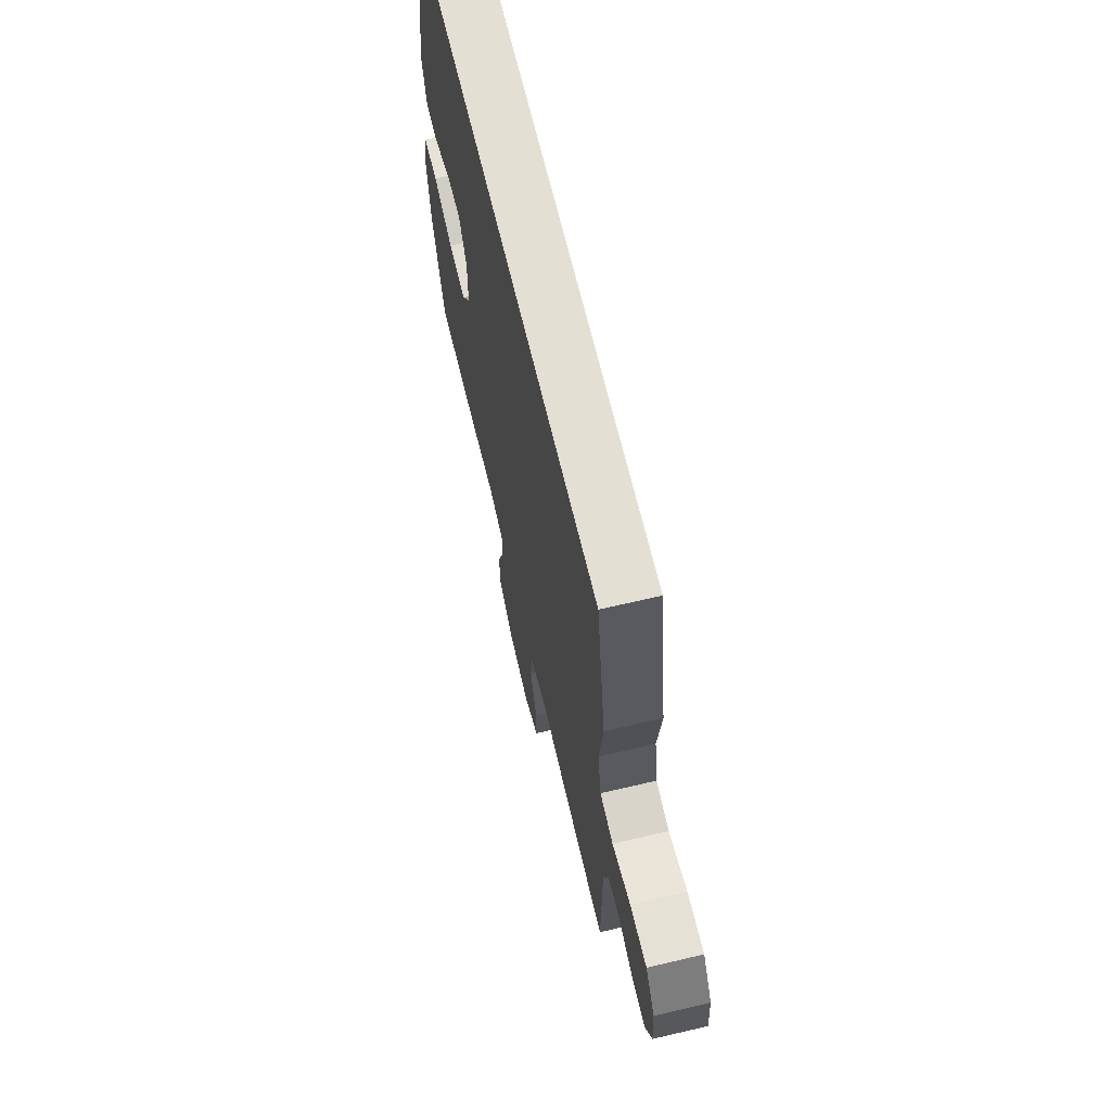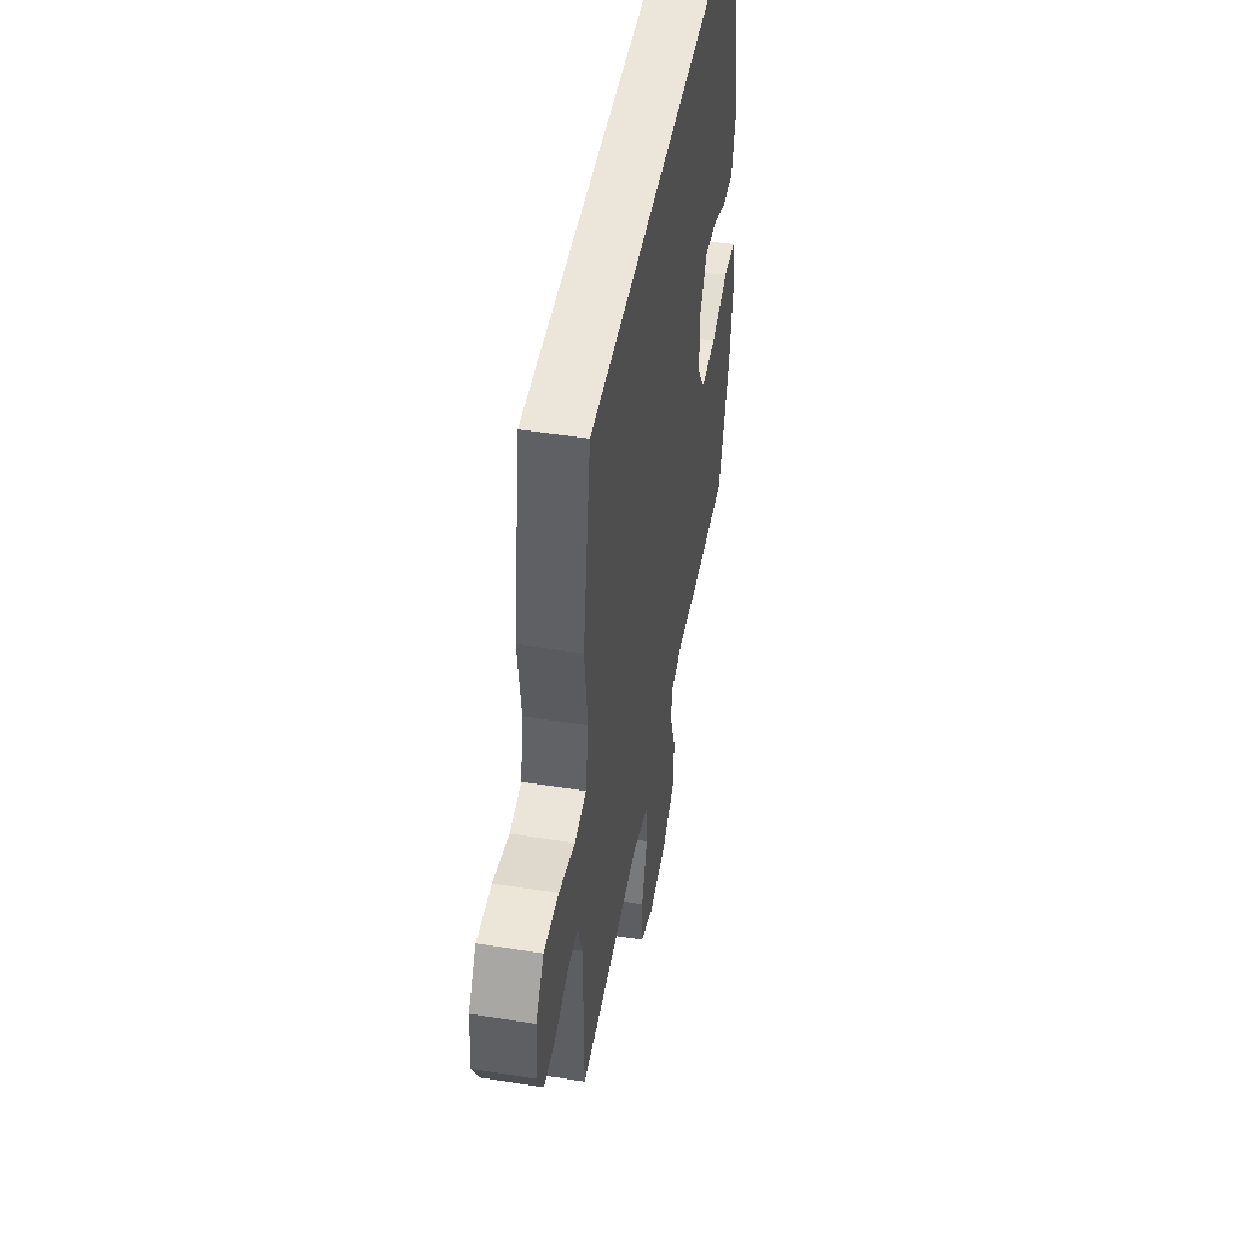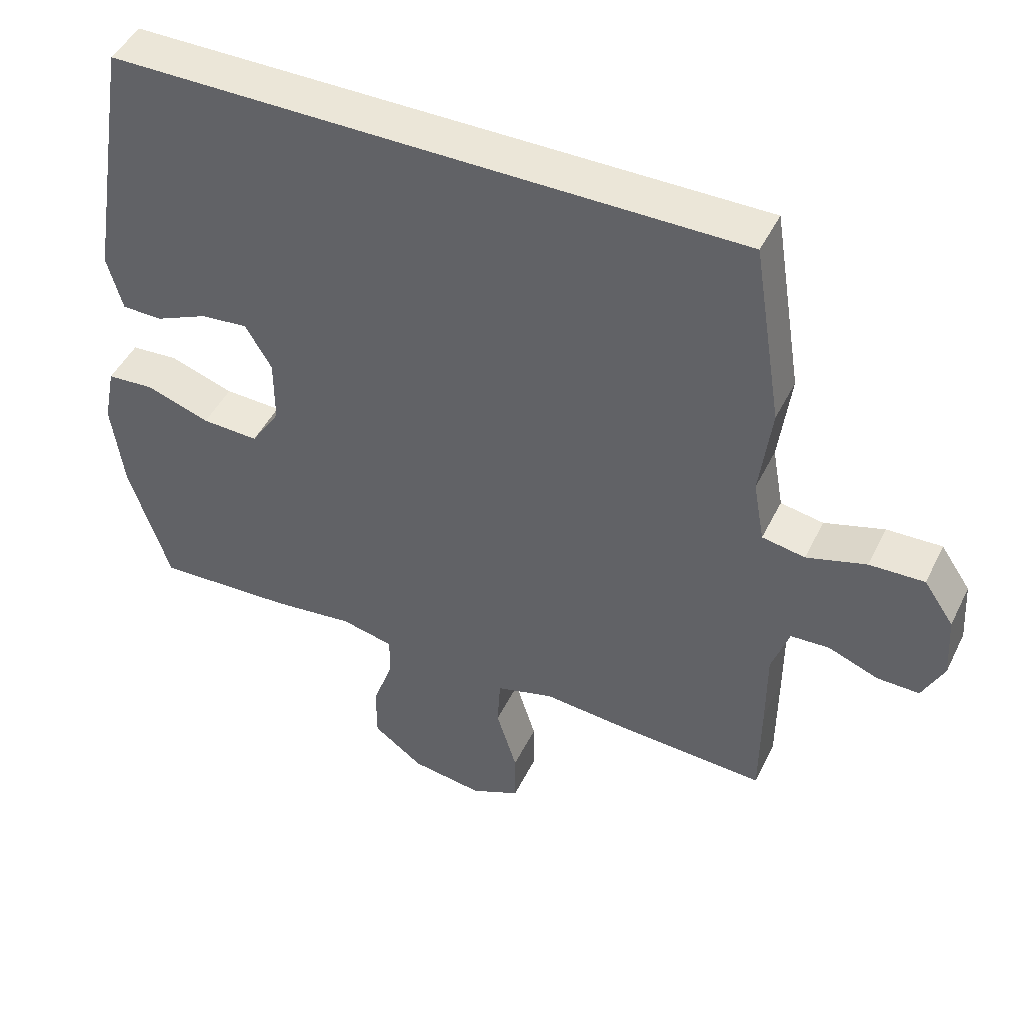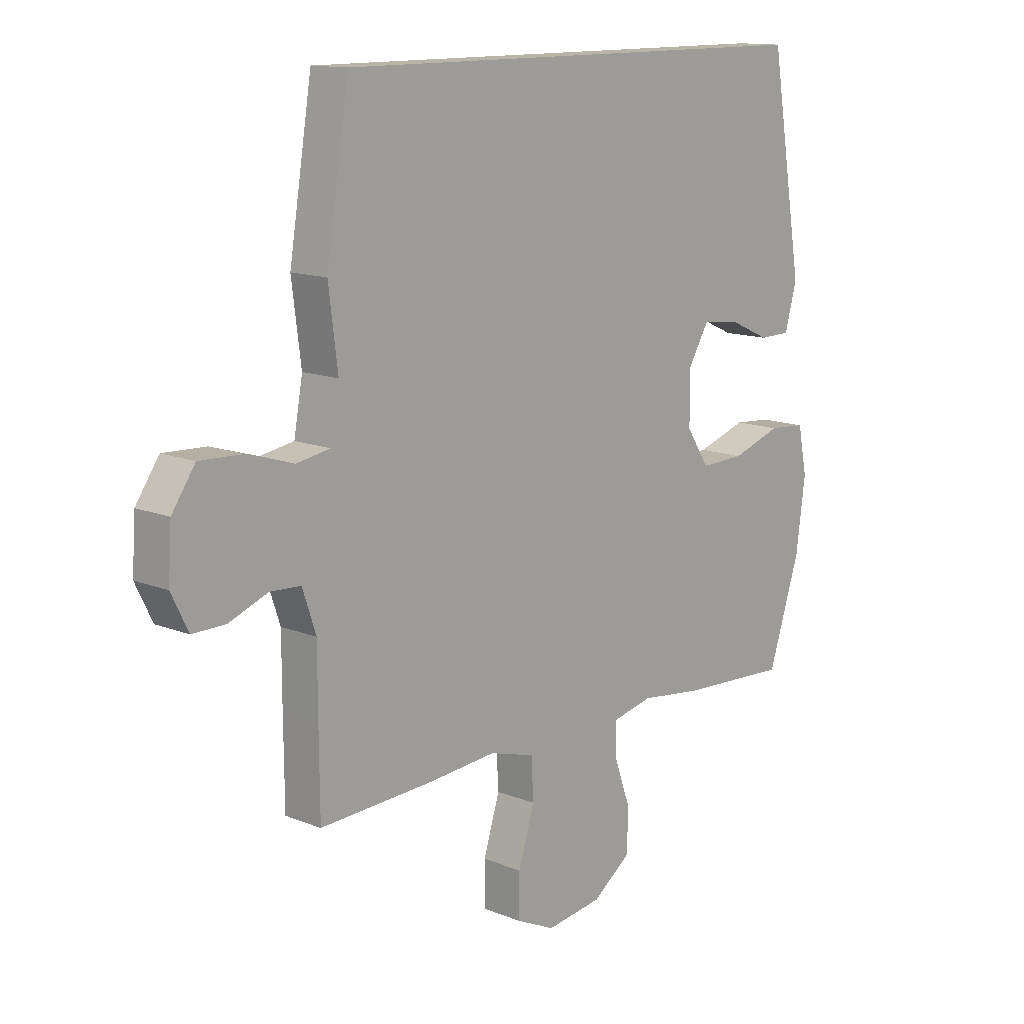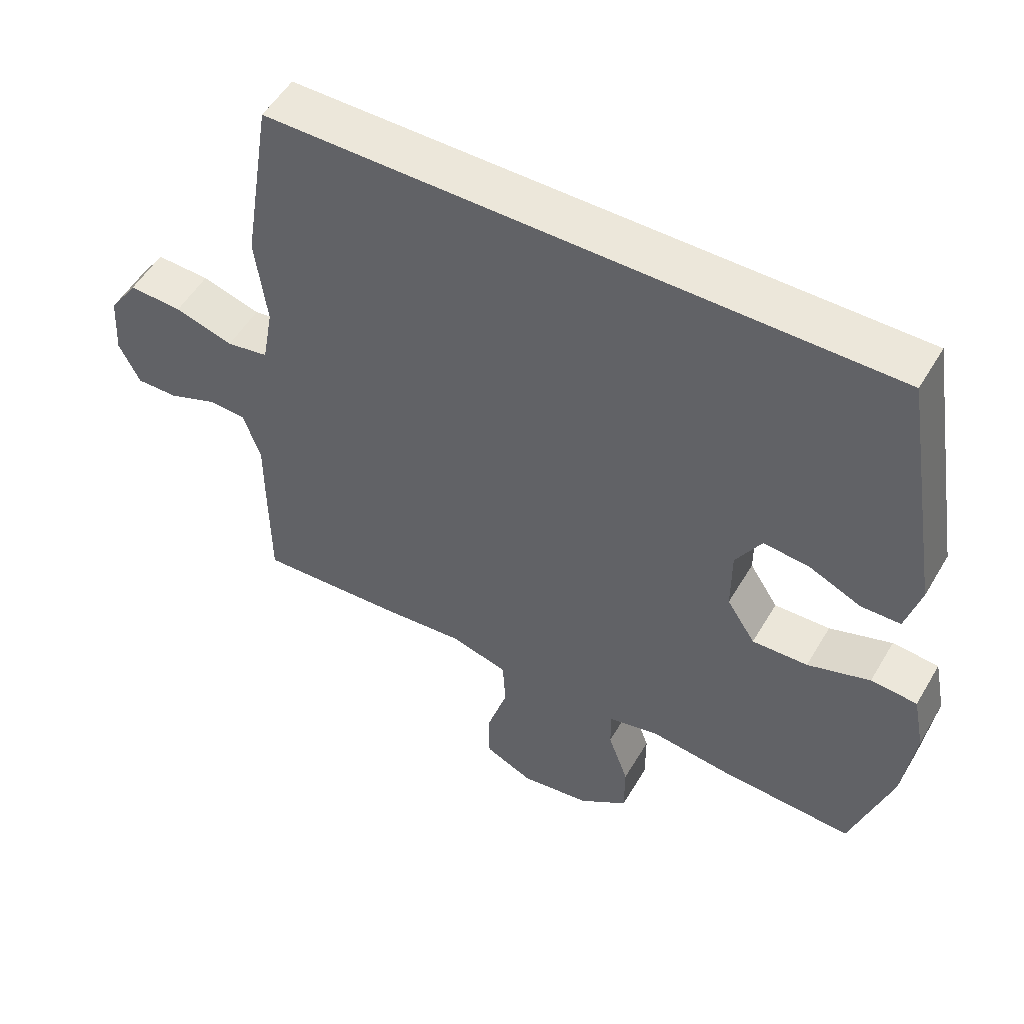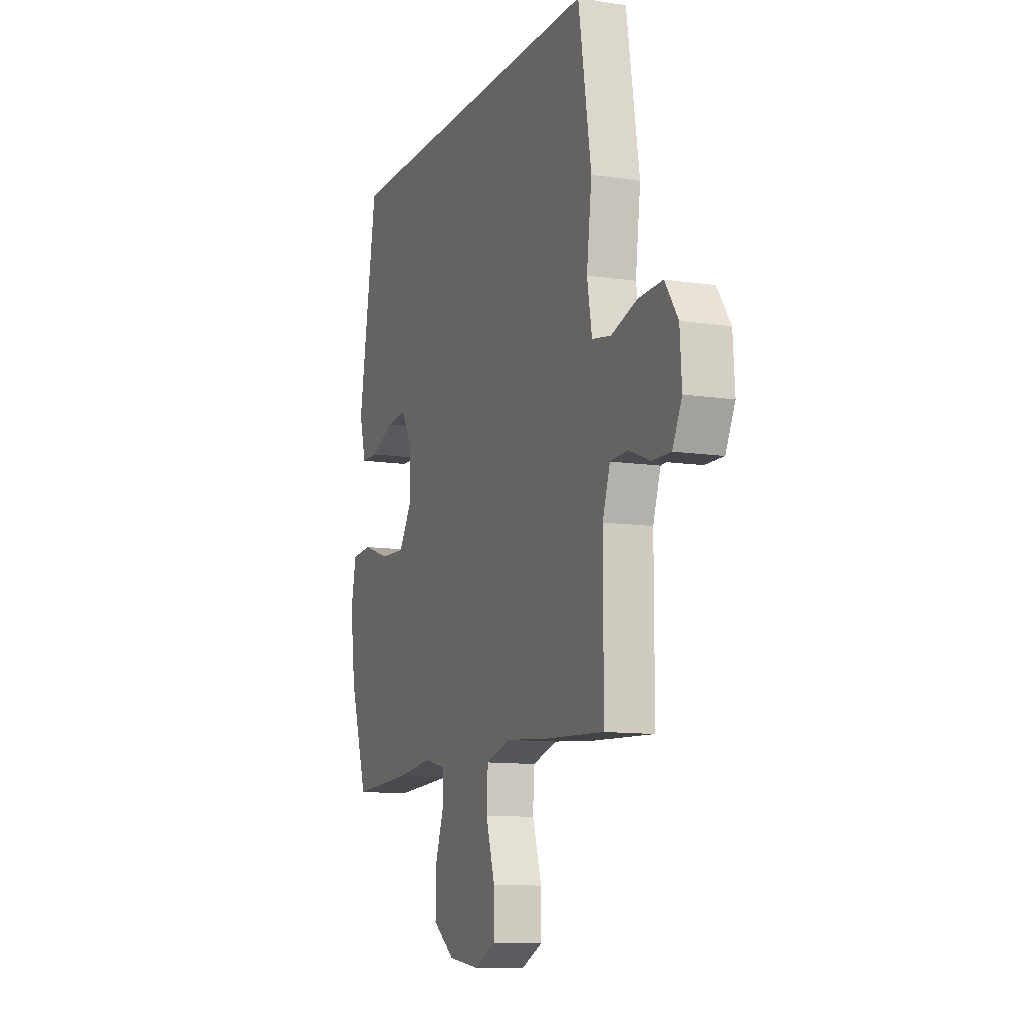
<metadata>
{"format":"obj","ext":"obj","renderer":"f3d","projection":"perspective","resolution":1024,"background":"white","views":[{"elev":66.4,"azim":76.7,"up":"+Z"},{"elev":48.2,"azim":100.4,"up":"+Z"},{"elev":46.4,"azim":25.2,"up":"+Z"},{"elev":13.1,"azim":132.7,"up":"+Z"},{"elev":52.7,"azim":-150.1,"up":"+Z"},{"elev":-11.0,"azim":69.2,"up":"+Z"}]}
</metadata>
<code>
v 0.429 0.07 0.5
v 0.471 0.07 0.237
v 0.454 0.07 0.104
v 0.47 0.07 0.014
v 0.532 0.07 0.003
v 0.618 0.07 0.029
v 0.697 0.07 0.032
v 0.74 0.07 -0.031
v 0.746 0.07 -0.123
v 0.715 0.07 -0.186
v 0.654 0.07 -0.185
v 0.582 0.07 -0.157
v 0.526 0.07 -0.16
v 0.501 0.07 -0.234
v 0.501 0.07 -0.349
v 0.5 0.07 -0.5
v 0.29 0.07 -0.489
v 0.164 0.07 -0.478
v 0.081 0.07 -0.502
v 0.077 0.07 -0.576
v 0.107 0.07 -0.673
v 0.107 0.07 -0.752
v 0.036 0.07 -0.785
v -0.067 0.07 -0.77
v -0.139 0.07 -0.717
v -0.139 0.07 -0.636
v -0.109 0.07 -0.552
v -0.109 0.07 -0.493
v -0.184 0.07 -0.476
v -0.301 0.07 -0.49
v -0.5 0.07 -0.5
v -0.559 0.07 -0.318
v -0.576 0.07 -0.189
v -0.559 0.07 -0.104
v -0.491 0.07 -0.099
v -0.399 0.07 -0.13
v -0.317 0.07 -0.133
v -0.275 0.07 -0.068
v -0.275 0.07 0.027
v -0.313 0.07 0.091
v -0.381 0.07 0.084
v -0.457 0.07 0.05
v -0.515 0.07 0.051
v -0.537 0.07 0.131
v -0.476 0.07 0.5
v 0.429 0 0.5
v 0.471 0 0.237
v 0.454 0 0.104
v 0.47 0 0.014
v 0.532 0 0.003
v 0.618 0 0.029
v 0.697 0 0.032
v 0.74 0 -0.031
v 0.746 0 -0.123
v 0.715 0 -0.186
v 0.654 0 -0.185
v 0.582 0 -0.157
v 0.526 0 -0.16
v 0.501 0 -0.234
v 0.501 0 -0.349
v 0.5 0 -0.5
v 0.29 0 -0.489
v 0.164 0 -0.478
v 0.081 0 -0.502
v 0.077 0 -0.576
v 0.107 0 -0.673
v 0.107 0 -0.752
v 0.036 0 -0.785
v -0.067 0 -0.77
v -0.139 0 -0.717
v -0.139 0 -0.636
v -0.109 0 -0.552
v -0.109 0 -0.493
v -0.184 0 -0.476
v -0.301 0 -0.49
v -0.5 0 -0.5
v -0.559 0 -0.318
v -0.576 0 -0.189
v -0.559 0 -0.104
v -0.491 0 -0.099
v -0.399 0 -0.13
v -0.317 0 -0.133
v -0.275 0 -0.068
v -0.275 0 0.027
v -0.313 0 0.091
v -0.381 0 0.084
v -0.457 0 0.05
v -0.515 0 0.051
v -0.537 0 0.131
v -0.476 0 0.5
f 41 42 43 44
f 40 41 44 45
f 39 40 45 1
f 33 34 35 36
f 33 36 37
f 32 33 37
f 29 30 31 32
f 28 29 32 37
f 24 25 26 27
f 24 27 28
f 23 24 28
f 20 21 22 23
f 19 20 23 28
f 18 19 28 37
f 14 15 16 17
f 13 14 17 18
f 9 10 11 12
f 9 12 13
f 8 9 13
f 5 6 7 8
f 5 8 13
f 4 5 13 18
f 39 1 2 3
f 38 39 3 4
f 4 18 37 38
f 89 88 87 86
f 90 89 86 85
f 46 90 85 84
f 81 80 79 78
f 82 81 78
f 82 78 77
f 77 76 75 74
f 82 77 74 73
f 72 71 70 69
f 73 72 69
f 73 69 68
f 68 67 66 65
f 73 68 65 64
f 82 73 64 63
f 62 61 60 59
f 63 62 59 58
f 57 56 55 54
f 58 57 54
f 58 54 53
f 53 52 51 50
f 58 53 50
f 63 58 50 49
f 48 47 46 84
f 49 48 84 83
f 83 82 63 49
f 1 46 47 2
f 2 47 48 3
f 3 48 49 4
f 4 49 50 5
f 5 50 51 6
f 6 51 52 7
f 7 52 53 8
f 8 53 54 9
f 9 54 55 10
f 10 55 56 11
f 11 56 57 12
f 12 57 58 13
f 13 58 59 14
f 14 59 60 15
f 15 60 61 16
f 16 61 62 17
f 17 62 63 18
f 18 63 64 19
f 19 64 65 20
f 20 65 66 21
f 21 66 67 22
f 22 67 68 23
f 23 68 69 24
f 24 69 70 25
f 25 70 71 26
f 26 71 72 27
f 27 72 73 28
f 28 73 74 29
f 29 74 75 30
f 30 75 76 31
f 31 76 77 32
f 32 77 78 33
f 33 78 79 34
f 34 79 80 35
f 35 80 81 36
f 36 81 82 37
f 37 82 83 38
f 38 83 84 39
f 39 84 85 40
f 40 85 86 41
f 41 86 87 42
f 42 87 88 43
f 43 88 89 44
f 44 89 90 45
f 45 90 46 1

</code>
